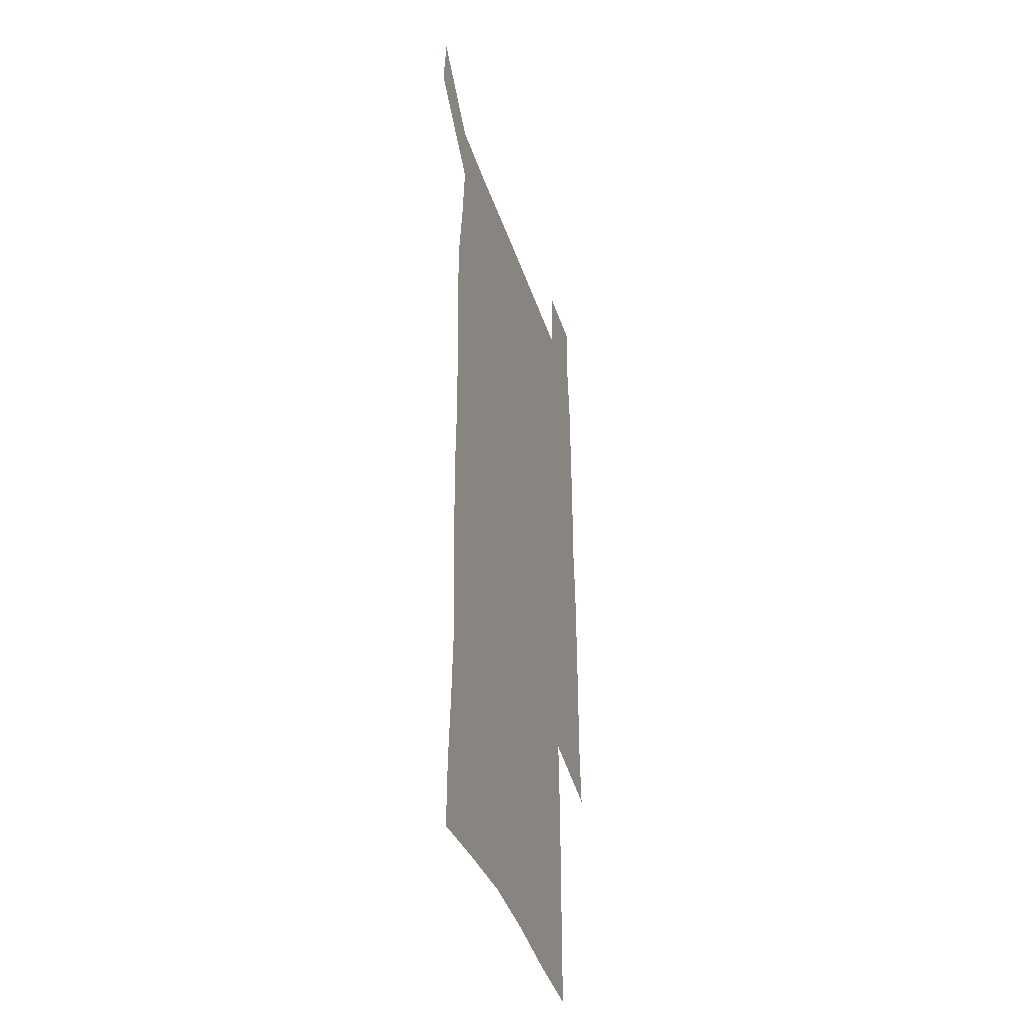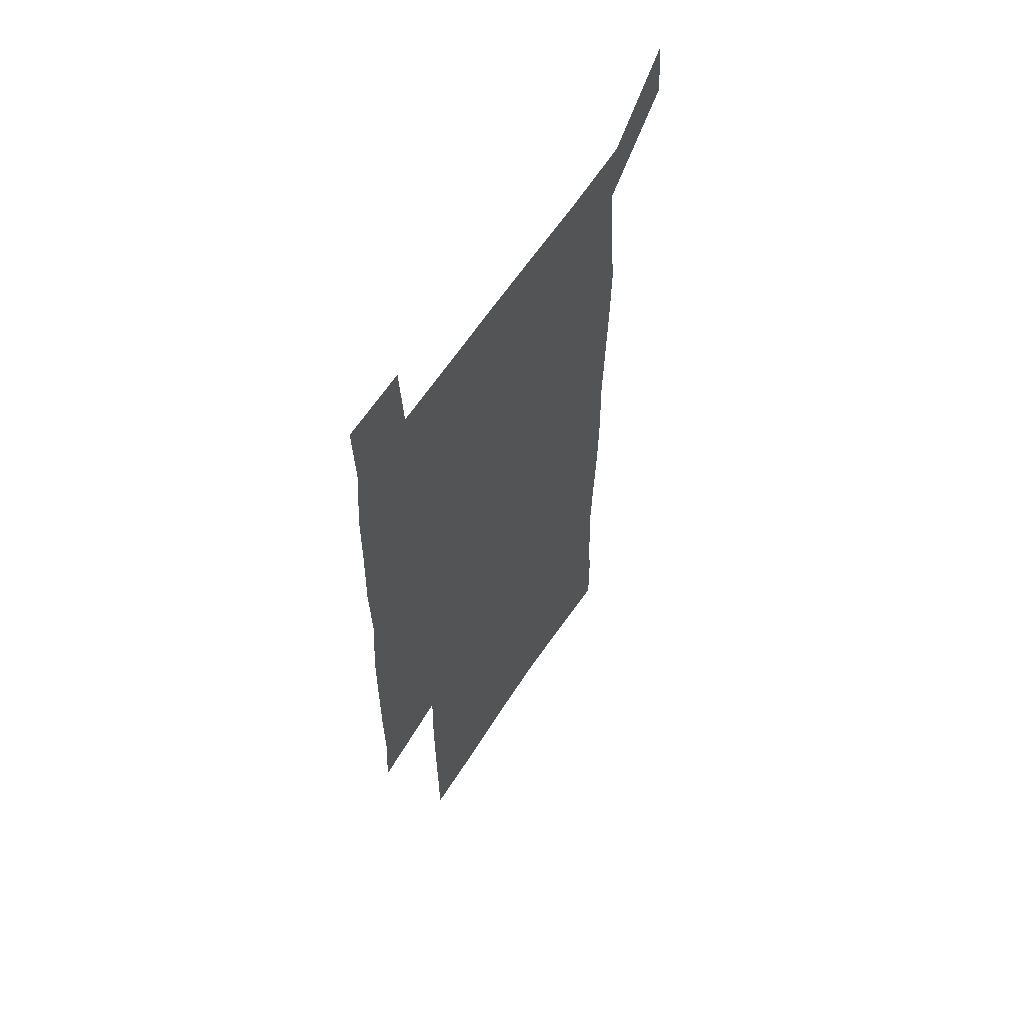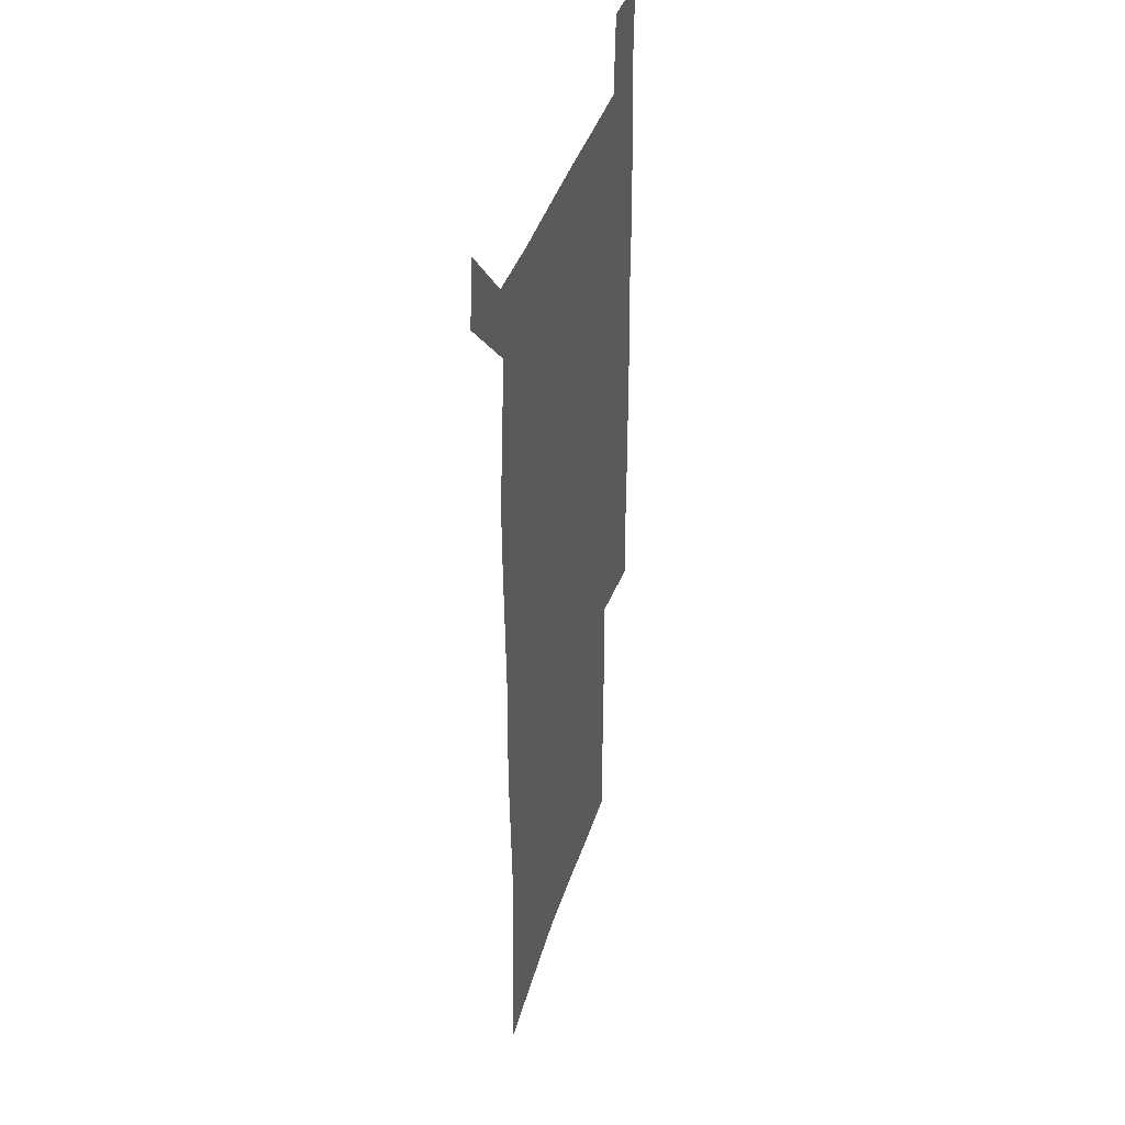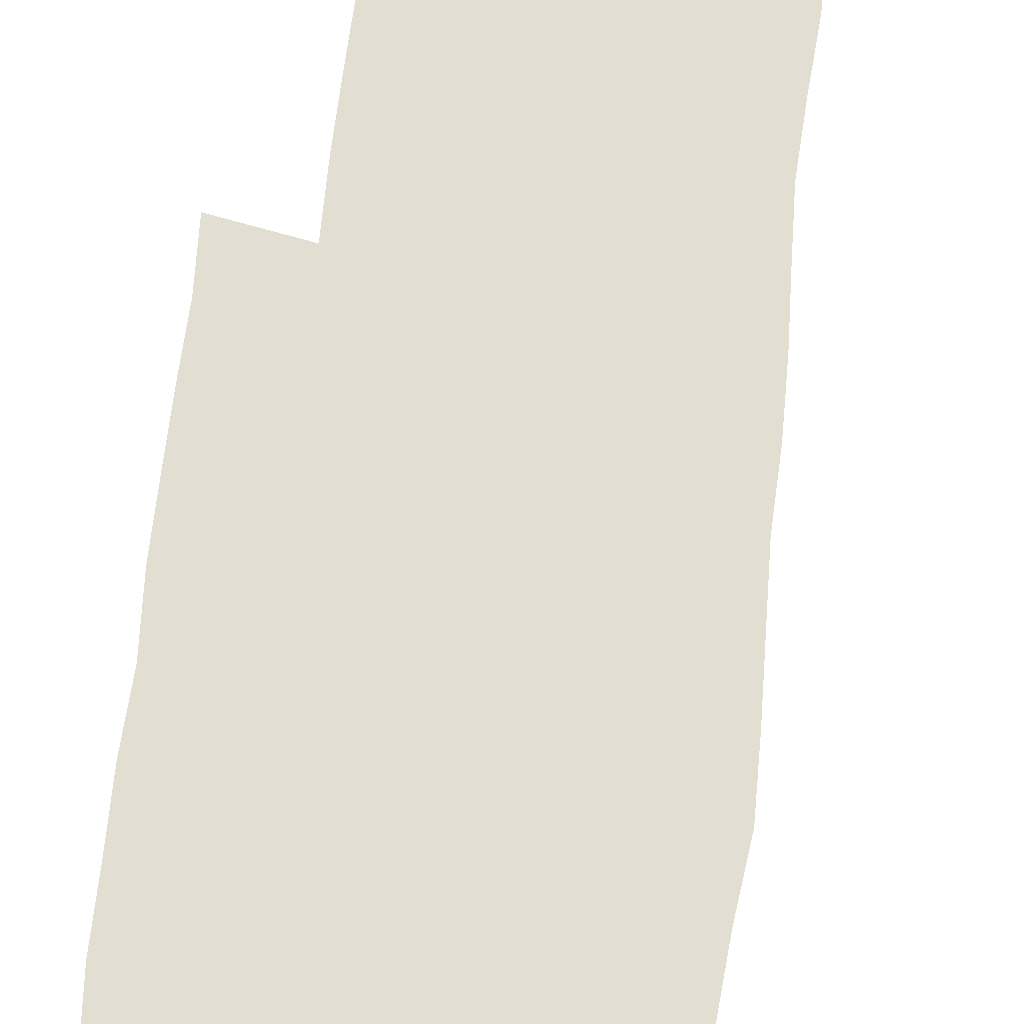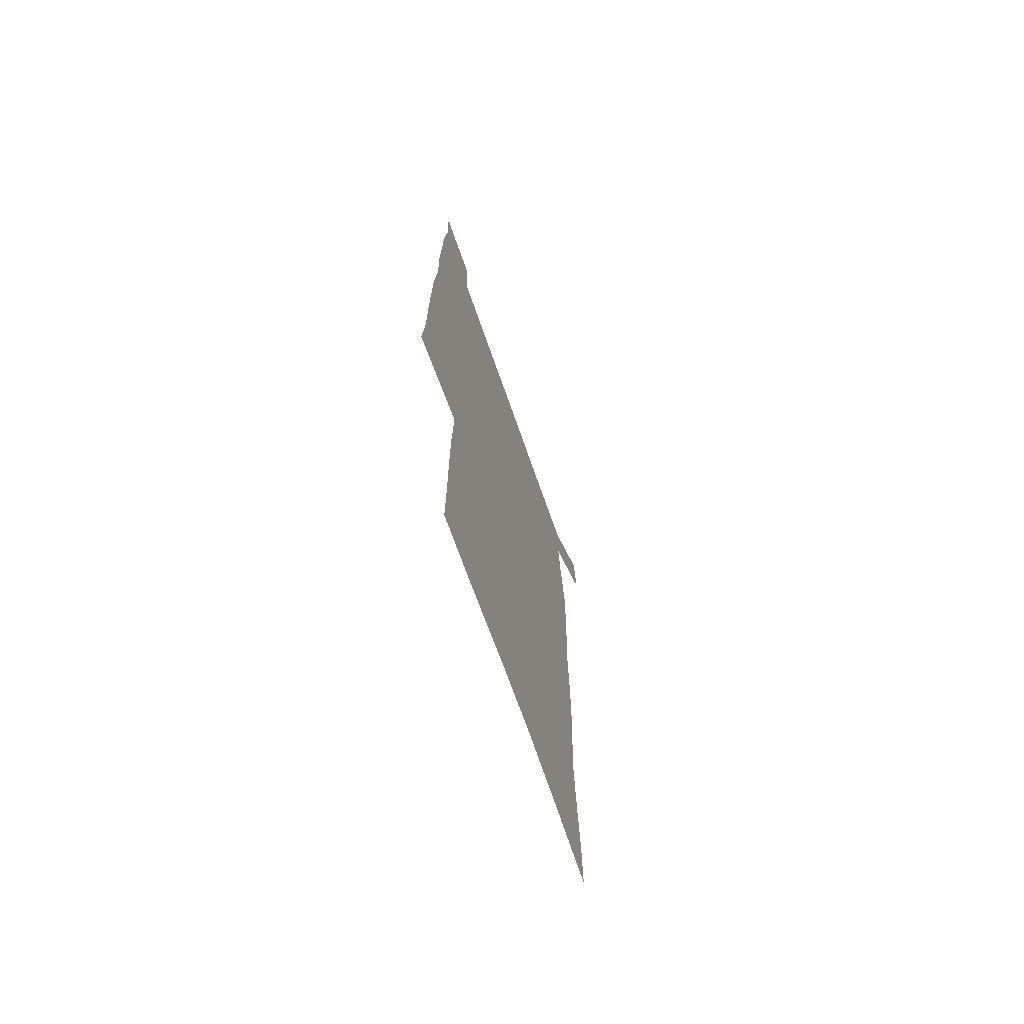
<metadata>
{"format":"obj","ext":"obj","renderer":"f3d","projection":"perspective","resolution":1024,"background":"white","views":[{"elev":-39.9,"azim":-72.6,"up":"+Y"},{"elev":60.9,"azim":122.7,"up":"+Y"},{"elev":39.1,"azim":-74.0,"up":"+Y"},{"elev":68.0,"azim":-173.4,"up":"+Z"},{"elev":-72.0,"azim":109.4,"up":"+Y"}]}
</metadata>
<code>
v 447.4 573.1 0
v 450 600.2 0
v 476.8 175 0
v 477.2 203 0
v 479.2 233.5 0
v 480.6 264.7 0
v 479.4 294.8 0
v 477.9 325.1 0
v 477.4 355.9 0
v 478.3 387.5 0
v 477.1 418.1 0
v 476 448.8 0
v 475.4 479.3 0
v 479.1 510 0
v 481.5 539.9 0
v 480.2 569.3 0
v 506.6 178.8 0
v 513.7 213.7 0
v 514.2 242.7 0
v 514.1 272 0
v 513.3 301.4 0
v 513.1 331.5 0
v 512.1 361.2 0
v 513.3 391.8 0
v 511.8 421.1 0
v 512.7 451 0
v 513 480.4 0
v 512.4 509.8 0
v 512.6 539 0
v 511.4 568.2 0
v 538.4 181.9 0
v 541.6 214.3 0
v 543.7 246.3 0
v 543.4 274.6 0
v 543.3 304.5 0
v 542.9 334.1 0
v 542.9 364 0
v 542.4 393.2 0
v 543 422.9 0
v 542.7 451.8 0
v 541.8 480.9 0
v 542.8 510 0
v 542.3 539 0
v 541.1 568.8 0
v 568.7 181 0
v 570.6 216.6 0
v 571.2 247 0
v 571.3 274.2 0
v 571.8 306 0
v 571.6 335.4 0
v 571.4 364.9 0
v 571.4 394.3 0
v 571.3 423.1 0
v 571.3 452.2 0
v 571.8 481.5 0
v 571.8 510 0
v 571.8 538.5 0
v 571 569.1 0
v 599.1 178 0
v 598.8 214.6 0
v 599.6 244.5 0
v 599.6 276.2 0
v 599.9 305.5 0
v 600.1 334.5 0
v 599.3 365.5 0
v 599.5 394.1 0
v 599.6 423.2 0
v 600.1 452.1 0
v 600 481.4 0
v 600.3 510 0
v 600.6 539 0
v 600.9 568.7 0
v 629 177 0
v 629.1 209.1 0
v 629.5 240.2 0
v 629.6 272 0
v 628.8 304.3 0
v 629.1 333.4 0
v 628.6 363.3 0
v 628.5 392.7 0
v 629.9 421.8 0
v 629.5 451.6 0
v 630.1 481 0
v 631.1 510.5 0
v 630.1 539.7 0
v 630.3 568.7 0
v 632.4 601.7 0
v 667.4 297.6 0
v 665.6 327.7 0
v 666 357.6 0
v 665.9 387.9 0
v 665.6 418.4 0
v 663.4 449.8 0
v 664.4 480.3 0
v 663.6 510.7 0
v 663.3 540.9 0
v 660.7 570.5 0
v 661.9 601.4 0
f 15 16 1
f 1 16 2
f 3 17 4
f 17 18 4
f 4 18 5
f 18 19 5
f 5 19 6
f 19 20 6
f 6 20 7
f 20 21 7
f 7 21 8
f 21 22 8
f 8 22 9
f 22 23 9
f 9 23 10
f 23 24 10
f 10 24 11
f 24 25 11
f 11 25 12
f 25 26 12
f 12 26 13
f 26 27 13
f 13 27 14
f 27 28 14
f 14 28 15
f 28 29 15
f 15 29 16
f 29 30 16
f 17 31 18
f 31 32 18
f 18 32 19
f 32 33 19
f 19 33 20
f 33 34 20
f 20 34 21
f 34 35 21
f 21 35 22
f 35 36 22
f 22 36 23
f 36 37 23
f 23 37 24
f 37 38 24
f 24 38 25
f 38 39 25
f 25 39 26
f 39 40 26
f 26 40 27
f 40 41 27
f 27 41 28
f 41 42 28
f 28 42 29
f 42 43 29
f 29 43 30
f 43 44 30
f 31 45 32
f 45 46 32
f 32 46 33
f 46 47 33
f 33 47 34
f 47 48 34
f 34 48 35
f 48 49 35
f 35 49 36
f 49 50 36
f 36 50 37
f 50 51 37
f 37 51 38
f 51 52 38
f 38 52 39
f 52 53 39
f 39 53 40
f 53 54 40
f 40 54 41
f 54 55 41
f 41 55 42
f 55 56 42
f 42 56 43
f 56 57 43
f 43 57 44
f 57 58 44
f 45 59 46
f 59 60 46
f 46 60 47
f 60 61 47
f 47 61 48
f 61 62 48
f 48 62 49
f 62 63 49
f 49 63 50
f 63 64 50
f 50 64 51
f 64 65 51
f 51 65 52
f 65 66 52
f 52 66 53
f 66 67 53
f 53 67 54
f 67 68 54
f 54 68 55
f 68 69 55
f 55 69 56
f 69 70 56
f 56 70 57
f 70 71 57
f 57 71 58
f 71 72 58
f 59 73 60
f 73 74 60
f 60 74 61
f 74 75 61
f 61 75 62
f 75 76 62
f 62 76 63
f 76 77 63
f 63 77 64
f 77 78 64
f 64 78 65
f 78 79 65
f 65 79 66
f 79 80 66
f 66 80 67
f 80 81 67
f 67 81 68
f 81 82 68
f 68 82 69
f 82 83 69
f 69 83 70
f 83 84 70
f 70 84 71
f 84 85 71
f 71 85 72
f 85 86 72
f 77 88 78
f 88 89 78
f 78 89 79
f 89 90 79
f 79 90 80
f 90 91 80
f 80 91 81
f 91 92 81
f 81 92 82
f 92 93 82
f 82 93 83
f 93 94 83
f 83 94 84
f 94 95 84
f 84 95 85
f 95 96 85
f 85 96 86
f 96 97 86
f 86 97 87
f 97 98 87

</code>
